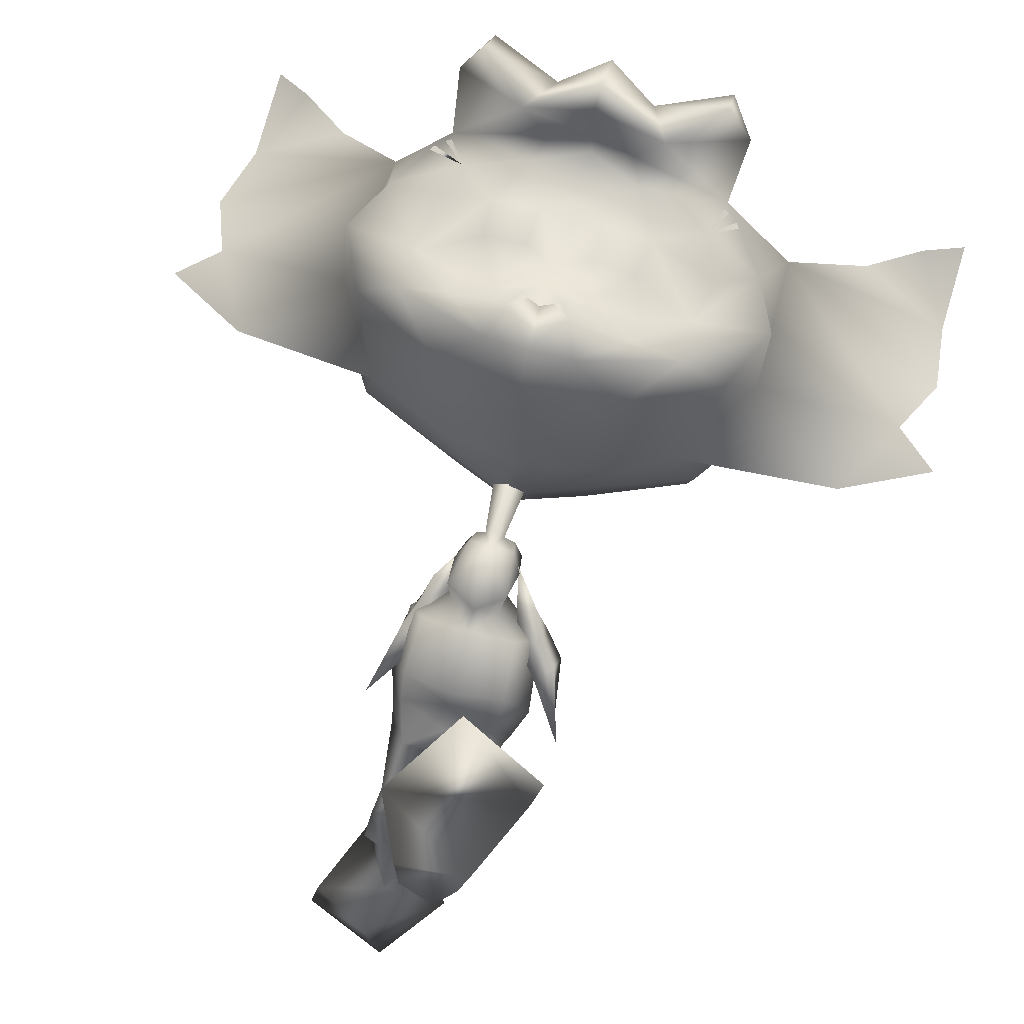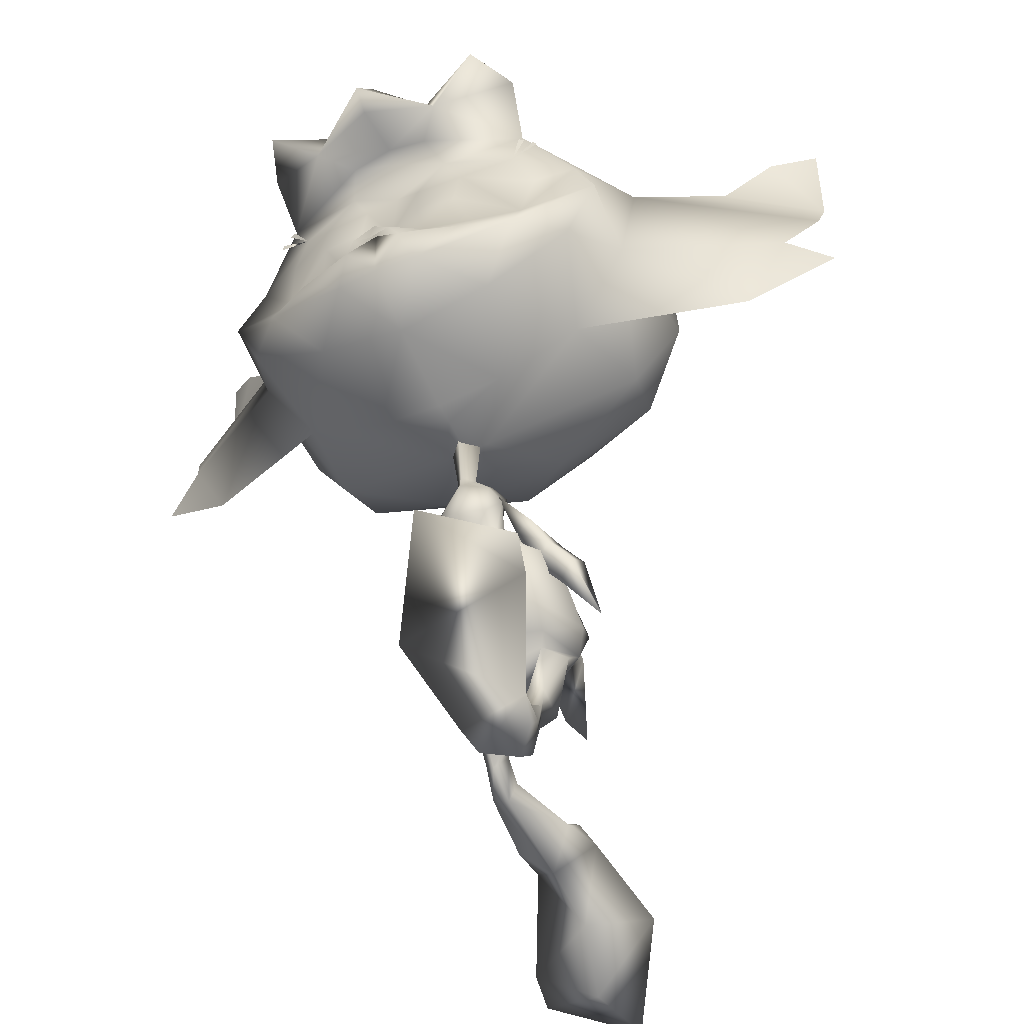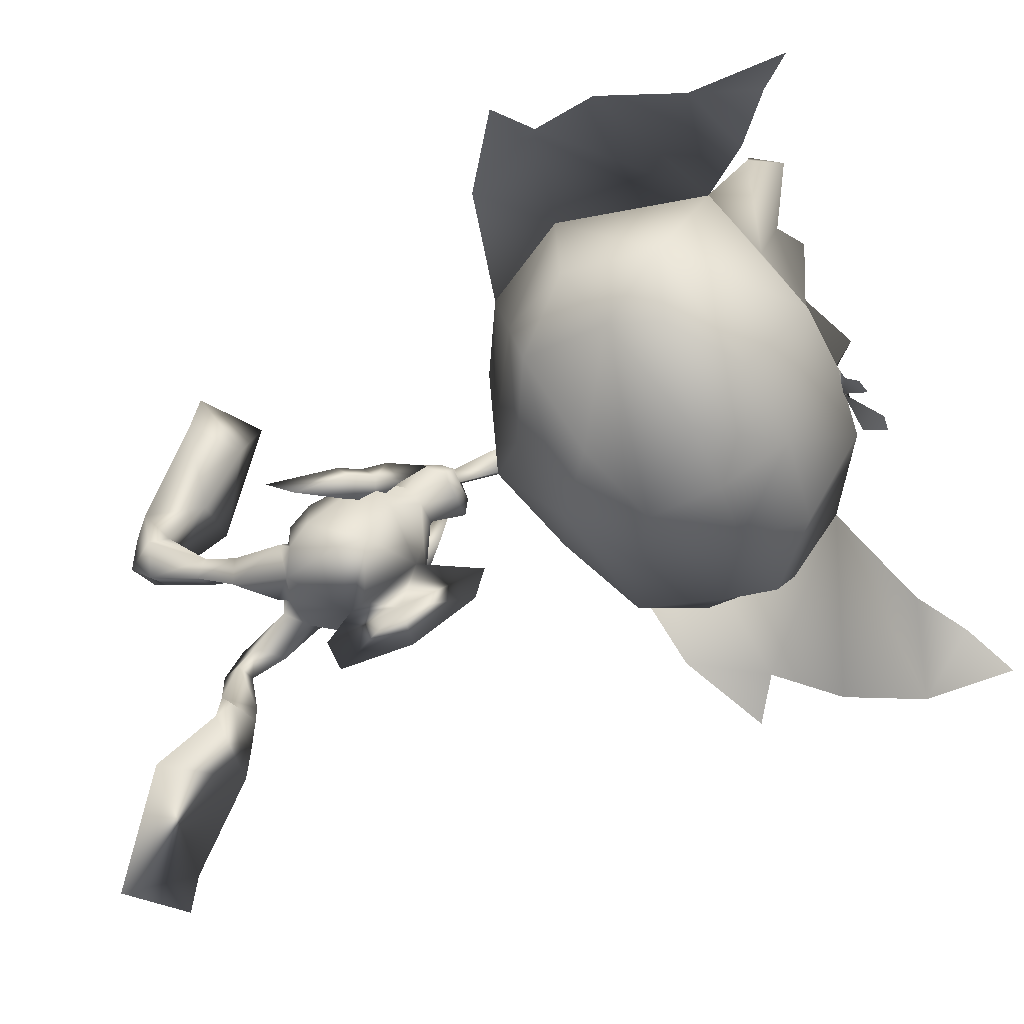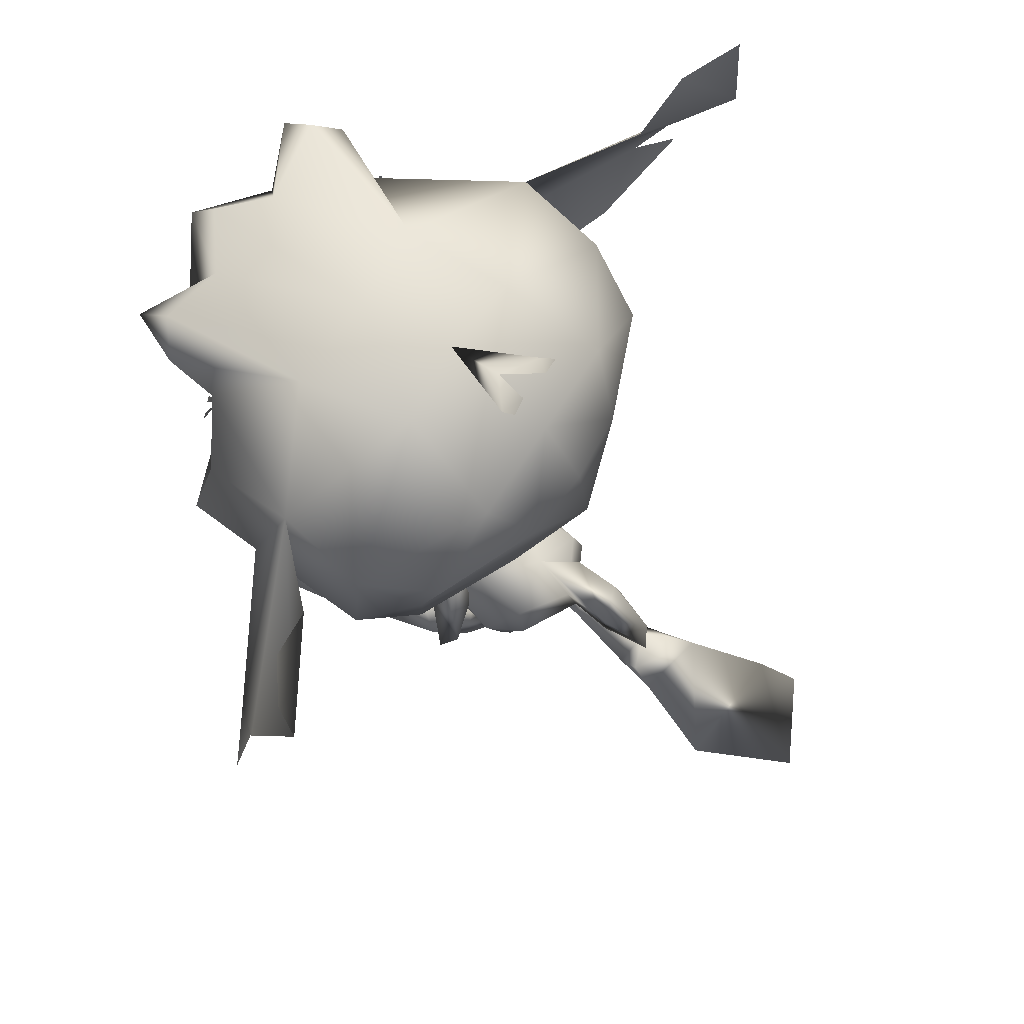
<metadata>
{"format":"obj","ext":"obj","renderer":"f3d","projection":"perspective","resolution":1024,"background":"white","views":[{"elev":70.6,"azim":15.8,"up":"+Z"},{"elev":-48.4,"azim":26.5,"up":"+Y"},{"elev":-55.9,"azim":111.8,"up":"+Z"},{"elev":70.5,"azim":122.8,"up":"+Y"}]}
</metadata>
<code>
o Pike_Arm_L_Plane.002
v 0.6521 5.242 -1.298
v 0.6554 4.925 -0.9311
v 0.4958 5.373 -0.6301
v 0.9652 5.12 -0.7677
v 0.9954 5.379 -1.171
v 0.7867 5.45 -0.5292
v 0.6383 5.64 -0.9777
v 0.3535 5.961 -0.288
v 0.9693 4.893 -1.502
v 1.411 4.206 -1.553
v 0.9806 4.582 -1.132
v 1.555 3.763 -1.282
v 1.237 4.801 -0.9554
v 1.275 5.075 -1.35
f 3 1 2
f 3 2 4
f 3 7 1
f 1 7 5
f 4 6 3
f 7 6 5
f 4 5 6
f 6 7 8
f 7 3 8
f 6 8 3
f 10 12 11
f 10 11 9
f 11 12 13
f 9 14 10
f 14 13 10
f 10 13 12
f 14 4 13
f 4 14 5
f 13 4 11
f 4 2 11
f 11 2 9
f 2 1 9
f 9 1 14
f 1 5 14
o Pike_Arm_R_Plane.001
v -0.6293 5.343 -1.241
v -0.609 5.026 -0.8742
v -0.5387 5.493 -0.5628
v -0.9654 5.178 -0.7352
v -0.9945 5.437 -1.138
v -0.842 5.546 -0.475
v -0.6888 5.748 -0.9164
v -0.4485 6.086 -0.2178
v -0.81 4.951 -1.47
v -1.287 4.227 -1.542
v -0.795 4.642 -1.099
v -1.402 3.772 -1.277
v -1.137 4.804 -0.9541
v -1.169 5.06 -1.358
f 17 16 15
f 17 18 16
f 17 15 21
f 15 19 21
f 18 17 20
f 21 19 20
f 18 20 19
f 20 22 21
f 21 22 17
f 20 17 22
f 24 25 26
f 24 23 25
f 25 27 26
f 23 24 28
f 28 24 27
f 24 26 27
f 28 27 18
f 18 19 28
f 27 25 18
f 18 25 16
f 25 23 16
f 16 23 15
f 23 28 15
f 15 28 19
o PikeBody_Plane
v 0.158 7.249 -0.08617
v 0.04222 6.299 -0.1354
v 0.1993 6.345 -0.399
v 0.2345 6.127 -0.181
v 0.3254 6.252 -0.6327
v 0.2834 5.59 -0.6223
v 0.3965 5.865 -0.3289
v 0.3398 5.321 0.06933
v 0.2492 5.207 -0.3912
v 0.07121 5.747 -0.8648
v 0.6138 5.476 -1.501
v 0.9087 5.181 -1.067
v 0.6062 4.857 -0.4245
v 0.8084 4.702 -2.49
v 0.8222 3.903 -2.074
v 0.6368 3.764 -1.211
v 0.663 4.07 -0.811
v 0.9969 4.262 -1.861
v 0.703 5.146 -2.352
v 0.4042 3.668 -2.228
v 0.4984 3.679 -1.434
v -0.03622 3.318 -2.078
v 0.5427 2.775 -1.42
v 0.464 2.75 -2.01
v 0.342 2.828 -1.328
v 0.1973 2.734 -1.564
v 0.5887 2.258 -1.224
v 0.4429 2.065 -1.459
v 0.3271 2.335 -1.118
v 0.1759 2.155 -1.353
v 0.8444 1.3 -0.5807
v 0.5037 1.232 -1.101
v 0.5659 1.484 -0.2098
v -0.007168 1.252 -0.6465
v 0.8198 1.056 -0.3658
v 0.5101 0.8463 -0.6815
v -0.01929 0.974 -0.4774
v 0.9704 1.217 0.04782
v -0.1379 1.166 -0.1588
v 0.4514 2.001 0.5785
v 1.577 2.165 1.285
v -0.4842 1.896 1.062
v 0.7038 2.682 1.537
v 1.716 2.387 1.803
v 0.4515 2.858 2.439
v 0.169 5.543 -3.661
v 0.7615 3.681 -1.82
v -0.1045 7.023 -0.4124
v -0.367 7.249 -0.08617
v -0.1045 7.06 0.1899
v -0.1045 6.322 -0.3216
v -0.2513 6.299 -0.1362
v -0.1045 6.27 0.07319
v -0.4084 6.347 -0.3983
v -0.1045 6.376 -0.5353
v -0.4435 6.127 -0.181
v -0.5345 6.252 -0.6327
v -0.1045 6.262 -0.7158
v -0.1045 6.029 0.1148
v -0.4925 5.59 -0.6223
v -0.6056 5.865 -0.3289
v -0.5488 5.321 0.06933
v -0.1045 5.287 0.2317
v -0.1045 5.127 -0.2657
v -0.4582 5.207 -0.3912
v -0.293 5.761 -0.878
v -0.1045 5.744 -1.696
v -0.8228 5.475 -1.512
v -1.118 5.198 -1.1
v -0.1045 5.637 -2.226
v -0.1045 4.807 -0.3407
v -0.1045 3.924 -0.7052
v -0.8152 4.857 -0.4249
v -1.017 4.637 -2.495
v -1.002 3.789 -1.707
v -0.8458 3.764 -1.211
v -0.1045 4.564 -2.949
v -0.1045 4.789 -2.787
v -0.1025 3.816 -1.011
v -0.872 4.07 -0.811
v -1.206 4.438 -1.706
v -0.9121 5.107 -2.376
v -0.6134 3.608 -2.162
v -0.1045 3.536 -1.391
v -0.6733 3.221 -1.617
v -0.2236 3.328 -2.209
v -0.104 3.346 -1.555
v -0.1045 3.501 -2.099
v -0.8608 2.636 -2.311
v -0.8073 3.128 -2.548
v -0.6835 2.406 -2.216
v -0.5314 2.703 -2.418
v -0.9507 2.277 -2.75
v -0.8191 2.572 -2.782
v -0.6832 2.149 -2.733
v -0.5475 2.454 -2.736
v -1.08 2.162 -3.873
v -0.7933 2.736 -3.635
v -0.8054 2.166 -4.505
v -0.2462 2.421 -3.869
v -1.026 2.592 -4.356
v -0.7597 2.762 -3.98
v -0.2095 2.645 -4.168
v -1.192 2.465 -4.757
v -0.09043 2.462 -4.512
v -0.6804 1.703 -5.326
v -1.798 1.515 -5.904
v 0.2761 1.812 -5.771
v -0.9268 1.099 -6.278
v -1.914 1.397 -6.542
v -0.6445 0.9822 -7.244
v -0.1045 6.78 -2.945
v -0.1045 4.217 -3.545
v -0.1045 5.584 -3.691
v -0.1045 6.636 -3.628
v -0.1045 4.49 -4.336
v -0.1045 5.658 -4.293
v -0.3781 5.566 -3.641
v -0.955 3.573 -1.823
v 1.939 9.414 2.122
v -0.1058 9.543 2.541
v 0.333 8.558 3.116
v 3.089 9.661 1.884
v 2.714 10.51 1.769
v 0.5536 8.062 2.911
v 1.979 8.625 2.524
v 1.98 11.38 2.133
v 1.314 7.927 2.038
v 2.624 8.654 1.929
v 3.069 9.215 0.8726
v 3.029 11.67 0.1094
v 0.9299 7.246 0.8357
v 1.839 10.79 2.203
v 0.7184 11.12 2.419
v 0.5221 11.42 2.768
v 1.296 12 1.022
v 2.205 7.866 0.7298
v 2.503 8.213 -0.8281
v 0.2359 7.081 -0.1222
v 3.205 9.327 -1.048
v 3.087 10.82 -1.116
v 1.108 12.54 -0.7779
v 1.378 11.53 -2.205
v 2.481 10.65 -2.148
v 2.585 9.785 -1.837
v 2.383 8.402 -1.631
v 0.9131 7.714 -1.468
v 2.082 12.16 2.691
v 0.9506 11.49 3.245
v 0.6151 12.2 2.913
v 1.718 12.13 3.486
v 1.687 12.68 2.943
v 0.3485 10.33 2.578
v 1.09 10.3 2.556
v 0.3967 9.71 2.646
v 1.02 9.679 2.632
v 0.1991 8.751 3.162
v 5.297 9.745 -0.5006
v 5.646 12.15 -1.887
v 5.014 13.1 -1.272
v 5.672 13.61 -1.793
v 4.62 8.48 -0.3933
v 5.973 9.312 -0.8244
v 5.734 10.8 -1.087
v 0.985 8.822 -2.426
v 0.9507 10.52 -2.76
v 2.045 11.18 2.209
v 2.239 11.01 2.153
v 2.184 11.09 2.165
v 1.96 11.22 2.237
v 0.3867 12.77 -1.823
v 4.21 12.51 -1.094
v -0.113 10.65 2.413
v -2.141 9.419 2.124
v -0.8899 9.043 2.514
v -0.1045 9.039 3.092
v -0.5421 8.558 3.116
v -3.298 9.661 1.884
v -2.91 10.52 1.77
v -0.7626 8.062 2.911
v -0.1045 8.015 2.982
v -2.188 8.625 2.524
v -2.185 11.39 2.133
v -0.1048 11.4 2.584
v -0.1045 8.887 2.999
v -0.104 7.586 2.084
v -1.522 7.927 2.038
v -2.833 8.654 1.929
v -3.278 9.215 0.8726
v -3.238 11.67 0.1094
v -1.122 7.252 0.8351
v -0.1055 7.16 0.8331
v -1.891 10.89 2.194
v -0.9229 11.13 2.419
v -0.7312 11.42 2.768
v -0.1045 8.66 2.757
v -1.505 12 1.022
v -0.1045 12.26 0.8727
v -2.414 7.866 0.7298
v -0.07667 7.007 -0.5195
v -2.712 8.213 -0.8281
v -0.4443 7.081 -0.1222
v -0.08076 7.071 0.5474
v -3.414 9.327 -1.048
v -3.296 10.82 -1.116
v -1.317 12.54 -0.7779
v -0.1045 12.62 -0.656
v -0.1045 11.69 -2.236
v -1.587 11.53 -2.205
v -2.69 10.65 -2.148
v -2.794 9.785 -1.837
v -2.592 8.402 -1.631
v -1.122 7.714 -1.468
v -0.1045 7.626 -1.514
v -2.291 12.16 2.691
v -1.16 11.49 3.245
v -0.1045 11.83 3.908
v -0.8241 12.2 2.913
v -0.1045 12.48 3.424
v -0.1045 11.52 3.615
v -0.1045 11.58 2.772
v -1.927 12.13 3.486
v -1.897 12.68 2.943
v -0.5582 10.33 2.578
v -1.287 10.31 2.557
v -0.6057 9.71 2.646
v -1.229 9.679 2.632
v -0.4081 8.751 3.162
v -0.1045 8.598 3.201
v -5.506 9.745 -0.5006
v -5.855 12.15 -1.887
v -5.223 13.1 -1.272
v -5.881 13.61 -1.793
v -4.829 8.48 -0.3933
v -6.182 9.312 -0.8244
v -5.943 10.8 -1.087
v -0.1045 8.094 -2.261
v -1.194 8.822 -2.426
v -0.1045 9.416 -3.015
v -1.16 10.52 -2.76
v -0.1045 10.57 -2.844
v -2.236 11.19 2.207
v -2.43 11.02 2.151
v -2.375 11.1 2.164
v -2.151 11.23 2.236
v -0.5929 12.74 -1.82
v -0.1045 12.63 -1.445
v -4.419 12.51 -1.094
v 2.151 10.16 2.066
v -2.137 10.34 2.127
v 1.22 8.594 2.797
v -1.433 8.61 2.841
v 1.256 9.063 2.519
v 0.5293 9.089 2.681
v -1.45 9.103 2.38
v -0.3005 13.13 -2.093
v 0.1442 13.02 -2.014
v -0.561 13.11 -2.091
v 0.3939 12.96 -2.037
v -0.07592 6.966 -0.02984
f 46 45 44
f 47 42 105
f 45 107 44
f 47 105 106
f 44 43 46
f 44 107 112
f 42 47 46
f 46 43 42
f 109 104 108
f 110 105 102
f 108 104 107
f 110 106 105
f 104 109 103
f 104 112 107
f 102 109 110
f 109 102 103
f 184 148 182
f 161 162 182
f 181 162 201
f 162 181 182
f 183 181 149
f 149 181 201
f 204 257 185
f 255 253 202
f 278 253 221
f 221 253 222
f 252 201 222
f 222 253 252
f 254 149 252
f 149 201 252
f 149 254 203
f 203 254 255
f 204 256 257
f 161 182 277
f 182 148 277
f 253 278 202
f 184 281 148
f 203 255 283
f 149 282 183
f 184 183 282
f 184 282 281
f 202 283 255
f 150 224 213
f 184 182 183
f 181 183 182
f 150 185 224
f 185 204 224
f 195 198 161
f 196 197 161
f 205 213 224
f 255 254 253
f 252 253 254
f 205 224 256
f 256 224 204
f 270 221 273
f 271 272 221
f 76 30 79
f 78 30 29
f 76 29 30
f 78 81 30
f 50 53 49
f 50 48 52 54
f 49 115 50
f 115 116 50
f 48 50 116
f 49 53 51
f 50 54 53
f 54 56 58
f 51 56 52
f 54 57 53
f 53 55 51
f 57 62 61
f 55 61 59
f 58 60 62
f 55 60 56
f 54 52 56
f 51 55 56
f 54 58 57
f 53 57 55
f 57 58 62
f 55 57 61
f 58 56 60
f 55 59 60
f 62 64 65
f 59 64 60
f 66 63 59
f 59 61 66
f 65 67 62
f 62 67 61
f 67 68 61
f 66 68 69
f 69 73 70
f 66 69 70
f 70 67 66
f 67 65 66
f 66 65 63
f 64 63 65
f 72 71 73
f 70 71 68
f 69 71 72
f 69 72 73
f 70 73 71
f 69 68 71
f 62 60 64
f 59 63 64
f 67 70 68
f 66 61 68
f 49 51 75
f 52 75 51
f 52 48 75
f 76 79 80
f 78 77 80
f 76 80 77
f 78 80 81
f 114 113 119
f 114 120 118 111
f 113 114 115
f 115 114 116
f 111 116 114
f 113 117 119
f 114 119 120
f 120 124 122
f 117 118 122
f 120 119 123
f 119 117 121
f 123 127 128
f 121 125 127
f 124 128 126
f 121 122 126
f 120 122 118
f 117 122 121
f 120 123 124
f 119 121 123
f 123 128 124
f 121 127 123
f 124 126 122
f 121 126 125
f 128 131 130
f 125 126 130
f 132 125 129
f 125 132 127
f 131 128 133
f 128 127 133
f 133 127 134
f 132 135 134
f 135 136 139
f 132 136 135
f 136 132 133
f 133 132 131
f 132 129 131
f 130 131 129
f 138 139 137
f 136 134 137
f 135 138 137
f 135 139 138
f 136 137 139
f 135 137 134
f 128 130 126
f 125 130 129
f 133 134 136
f 132 134 127
f 113 147 117
f 118 117 147
f 118 147 111
f 148 154 151
f 153 150 209
f 150 213 209
f 153 154 279
f 214 153 209
f 153 214 156
f 154 153 156
f 157 151 154
f 154 156 157
f 152 151 158
f 165 158 157
f 156 165 157
f 214 160 156
f 214 220 160
f 151 152 148
f 152 155 161
f 161 155 162
f 212 201 162
f 162 163 212
f 156 160 165
f 151 157 158
f 167 160 231
f 220 231 160
f 160 167 165
f 167 166 165
f 158 165 166
f 166 167 175
f 228 175 167
f 242 175 228
f 279 148 281
f 162 155 163
f 149 203 204
f 202 206 210
f 208 209 205
f 205 209 213
f 208 280 210
f 214 209 208
f 208 215 214
f 210 215 208
f 216 210 206
f 210 216 215
f 207 217 206
f 227 216 217
f 215 216 227
f 214 215 219
f 214 219 220
f 206 202 207
f 207 221 211
f 221 222 211
f 212 222 201
f 222 212 223
f 215 227 219
f 206 217 216
f 230 231 219
f 220 219 231
f 219 227 230
f 230 227 229
f 217 229 227
f 229 241 230
f 228 230 241
f 242 228 241
f 256 204 203
f 203 205 256
f 222 223 211
f 152 277 148
f 161 277 152
f 202 278 207
f 207 278 221
f 203 280 205
f 279 150 153
f 280 208 205
f 210 280 202
f 154 148 279
f 283 280 203
f 149 204 282
f 185 282 204
f 185 150 282
f 279 282 150
f 279 281 282
f 280 283 202
f 167 288 228
f 230 228 288
f 288 231 230
f 288 167 231
f 76 77 29
f 29 77 78
f 74 106 105
f 98 74 140
f 74 98 106
f 141 74 105
f 144 74 141
f 145 74 144
f 140 74 143
f 143 74 145
f 98 140 142 106
f 106 142 141 105
f 140 143 145 142
f 142 145 144 141
f 146 105 106
f 98 140 146
f 146 106 98
f 141 105 146
f 144 141 146
f 145 144 146
f 140 143 146
f 143 145 146
f 158 159 152
f 152 159 155
f 155 159 164
f 155 164 163
f 235 170 236
f 171 236 170
f 170 169 171
f 169 172 171
f 169 168 173
f 169 173 172
f 174 173 168
f 168 166 174
f 175 174 166
f 177 163 155
f 178 245 177
f 247 245 178
f 248 177 245
f 226 178 164
f 247 178 226
f 163 249 212
f 163 177 249
f 177 248 249
f 164 176 155
f 179 177 176
f 155 176 177
f 180 179 176
f 179 178 177
f 179 180 178
f 176 164 180
f 180 164 178
f 158 186 159
f 159 186 192
f 188 200 187
f 189 188 187
f 158 165 190
f 186 158 190
f 190 191 186
f 159 192 187
f 175 242 265
f 193 174 265
f 175 265 174
f 267 193 265
f 174 193 173
f 193 267 173
f 194 173 267
f 173 194 172
f 172 194 171
f 236 171 194
f 269 236 194
f 194 267 269
f 187 200 159
f 217 207 218
f 207 211 218
f 211 225 218
f 211 225 223
f 235 236 234
f 237 234 236
f 234 237 233
f 233 237 238
f 233 239 232
f 233 238 239
f 240 232 239
f 232 240 229
f 241 229 240
f 244 211 223
f 246 244 245
f 247 246 245
f 248 245 244
f 226 225 246
f 247 226 246
f 223 212 249
f 223 249 244
f 244 249 248
f 225 211 243
f 250 243 244
f 211 244 243
f 251 243 250
f 250 244 246
f 250 246 251
f 243 251 225
f 251 246 225
f 217 218 258
f 218 264 258
f 260 259 276
f 261 259 260
f 217 262 227
f 258 262 217
f 262 258 263
f 218 259 264
f 241 265 242
f 266 265 240
f 241 240 265
f 267 265 266
f 240 239 266
f 266 239 267
f 268 267 239
f 239 238 268
f 238 237 268
f 236 268 237
f 269 268 236
f 268 269 267
f 259 218 276
f 79 30 31
f 79 31 83
f 32 31 30
f 31 32 33
f 31 33 83
f 33 86 83
f 30 81 87
f 32 30 87
f 35 36 37
f 36 91 92
f 92 37 36
f 87 36 32
f 35 32 36
f 87 91 36
f 86 38 94
f 86 33 38
f 39 95 38
f 38 95 94
f 35 38 33
f 34 38 35
f 37 34 35
f 38 34 39
f 39 98 95
f 37 92 99
f 99 45 41
f 99 41 37
f 37 40 34
f 34 40 39
f 37 41 40
f 40 41 45
f 45 100 107
f 98 39 47
f 39 40 46
f 40 45 46
f 98 47 106
f 99 100 45
f 39 46 47
f 42 48 105
f 112 49 44
f 49 112 115
f 48 116 105
f 44 49 43
f 42 43 48
f 43 49 75
f 43 75 48
f 79 82 80
f 79 83 82
f 84 80 82
f 82 85 84
f 82 83 85
f 85 83 86
f 80 87 81
f 84 87 80
f 89 93 90
f 90 92 91
f 92 90 93
f 87 84 90
f 89 90 84
f 87 90 91
f 86 94 85
f 96 94 95
f 89 85 94
f 88 89 94
f 93 89 88
f 94 96 88
f 96 95 98
f 93 99 92
f 99 101 108
f 99 93 101
f 93 88 97
f 88 96 97
f 93 97 101
f 97 108 101
f 108 107 100
f 98 110 96
f 96 109 97
f 97 109 108
f 98 106 110
f 99 108 100
f 96 110 109
f 102 105 111
f 112 104 113
f 113 115 112
f 111 105 116
f 104 103 113
f 102 111 103
f 103 147 113
f 103 111 147
f 33 32 35
f 85 89 84
f 168 158 166
f 158 169 159
f 158 168 169
f 164 159 170
f 169 170 159
f 164 170 226
f 170 235 226
f 275 199 235
f 232 229 217
f 217 218 233
f 217 233 232
f 225 234 218
f 233 218 234
f 225 226 234
f 234 226 235
f 275 235 274
f 274 284 275
f 275 285 199
f 286 284 274
f 199 285 287

</code>
